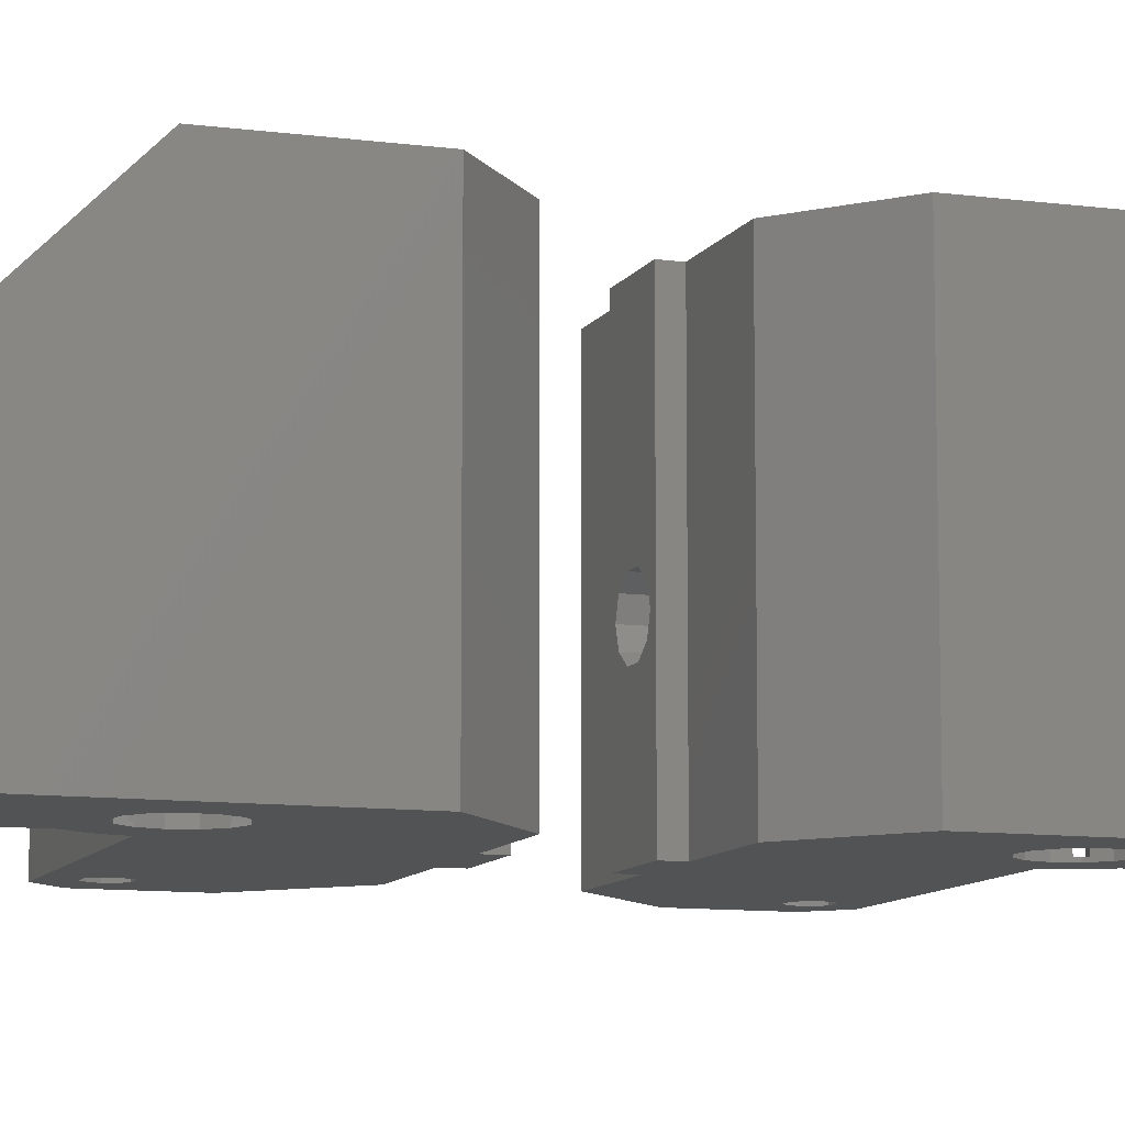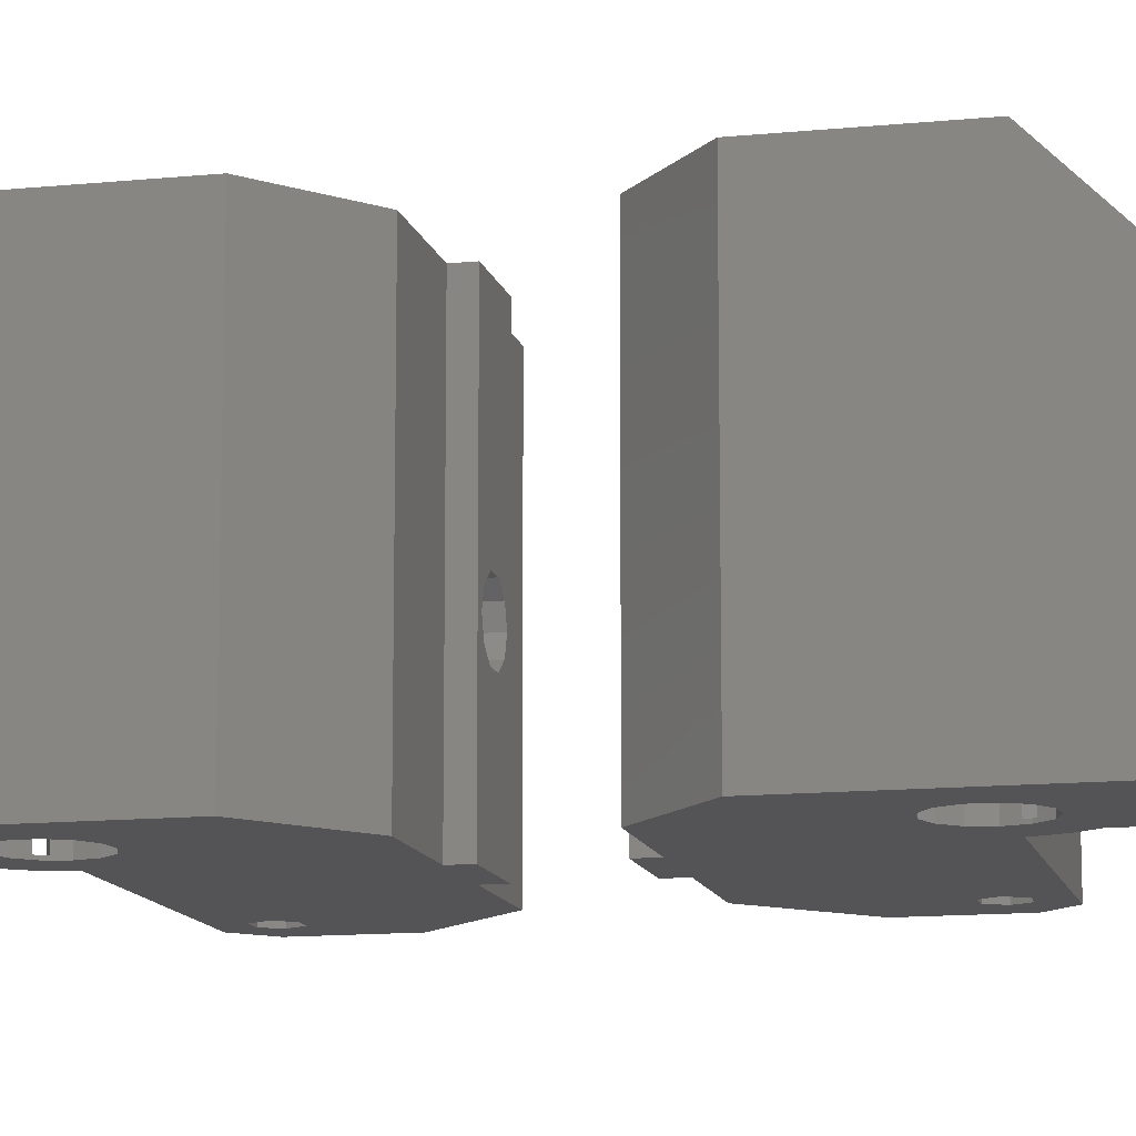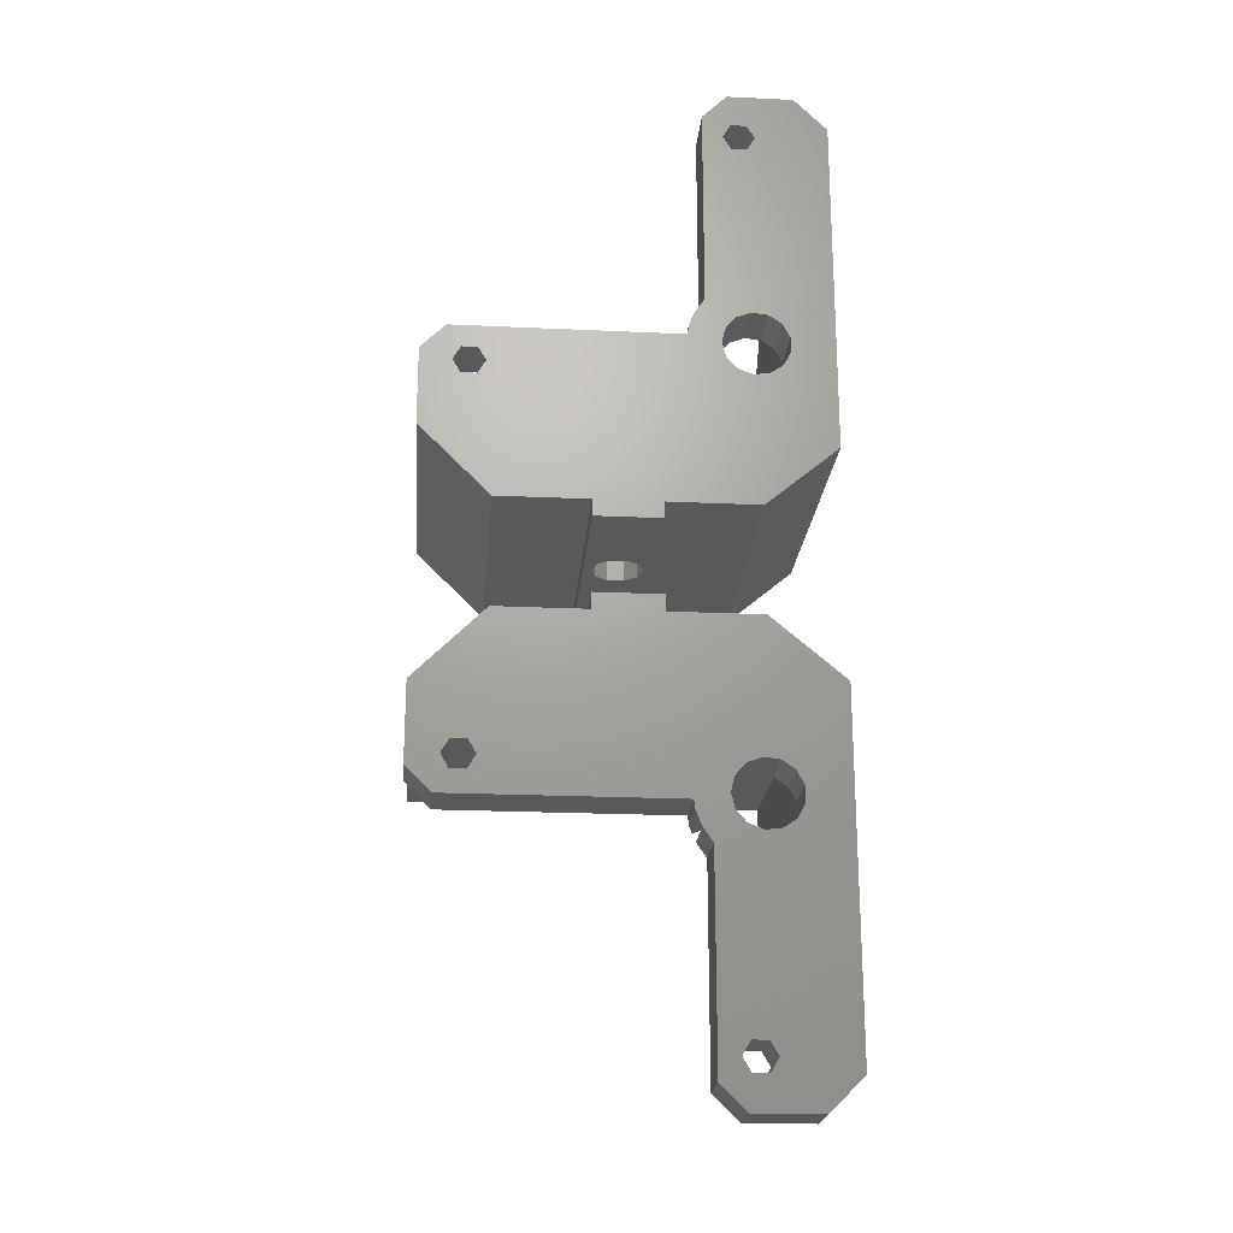
<metadata>
{"format":"stl","ext":"stl","renderer":"f3d","projection":"perspective","resolution":1024,"background":"white","views":[{"elev":-9.9,"azim":-109.1,"up":"+Z"},{"elev":-12.5,"azim":-76.7,"up":"+Z"},{"elev":-21.9,"azim":175.3,"up":"+Y"}]}
</metadata>
<code>
# stl→obj: 336 verts, 696 faces
v 0 7.384 0
v 0 49.3 10
v 0 49.3 0
v 0 23.2 36.1
v 0 7.384 36.1
v 11.6 46 6
v 15 50.3 6
v 12.55 47.65 6
v 11.6 49.3 6
v 12 53.3 6
v 9.9 53.3 6
v 9.7 49.3 6
v 5 53.3 6
v 9.7 46 6
v 6.156 22.8 6
v 7.732 23.89 6
v 8.75 47.65 6
v 5 11 6
v 5.266 21.11 6
v 12.39 22.35 6
v 15.14 25.45 6
v 15 25.58 6
v 16.19 23.92 6
v 11.42 23.44 6
v 9.632 24.12 6
v 16.92 22.06 6
v 12.83 21.45 6
v 13.15 20.15 6
v 47.3 18 6
v 42.6 18.3 6
v 43.55 16.65 6
v 44.3 21 6
v 40.7 18.3 6
v 17.05 21 6
v 39.75 16.65 6
v 47.3 11 6
v 42.6 15 6
v 40.7 15 6
v 11.42 16.86 6
v 16.56 23 6
v 12.69 18.29 6
v 9.632 16.18 6
v 7.732 16.41 6
v 6.156 17.5 6
v 5.266 19.19 6
v 47.3 11 36.1
v 47.3 8.5 36.1
v 47.3 18 0
v 47.3 8.5 0
v 12 53.3 0
v 4 53.3 0
v 4 53.3 6
v 27.8 -2 0
v 19.8 -2 0
v 27.8 0 0
v 15 50.3 0
v 11.6 46 0
v 12.55 47.65 0
v 9.632 24.12 0
v 15 25.58 0
v 11.42 23.44 0
v 9.7 46 0
v 7.732 23.89 0
v 12.69 22.01 0
v 11.6 49.3 0
v 9.7 49.3 0
v 8.75 47.65 0
v 6.156 22.8 0
v 5.266 21.11 0
v 42.6 15 0
v 42.6 18.3 0
v 43.55 16.65 0
v 40.7 15 0
v 38.8 0 0
v 44.3 21 0
v 40.7 18.3 0
v 39.75 16.65 0
v 17.05 21 0
v 19.8 0 0
v 13.15 20.15 0
v 16.92 22.06 0
v 12.69 18.29 0
v 16.23 23.87 0
v 15.14 25.45 0
v 11.42 16.86 0
v 8.8 0 0
v 9.632 16.18 0
v 7.732 16.41 0
v 6.156 17.5 0
v 5.266 19.19 0
v 19.8 0 36.1
v 8.8 0 36.1
v 38.8 0 36.1
v 27.8 0 36.1
v 5 23.2 36.1
v 5 11 36.1
v 21.3 5 36.1
v 21.3 11 36.1
v 31.3 11 36.1
v 31.3 5 36.1
v 27.8 -2 36.1
v 19.8 -2 36.1
v 31.3 11 27.1
v 24.77 11 20.56
v 21.3 11 27.1
v 26.6 11 19.9
v 28.09 11 18.65
v 29.06 11 16.97
v 29.4 11 15.05
v 29.06 11 13.13
v 24.77 11 9.535
v 26.6 11 10.2
v 28.09 11 11.45
v 22.83 11 20.56
v 21 11 19.9
v 19.51 11 18.65
v 18.54 11 16.97
v 18.2 11 15.05
v 18.54 11 13.13
v 19.51 11 11.45
v 21 11 10.2
v 22.83 11 9.535
v 22.86 -2 17.95
v 21.33 -2 16.84
v 20.75 -2 15.05
v 22.86 -2 12.15
v 24.74 -2 12.15
v 21.33 -2 13.26
v 24.74 -2 17.95
v 26.27 -2 16.84
v 26.85 -2 15.05
v 26.27 -2 13.26
v 16.19 23.92 0.3
v 16.23 23.87 0.3
v 16.56 23 0.3
v 12.39 22.35 0.3
v 12.69 22.01 0.3
v 12.83 21.45 0.3
v 21.3 5 27.1
v 31.3 5 27.1
v 29.06 4.9 13.13
v 29.4 4.9 15.05
v 24.77 4.9 9.535
v 22.83 4.9 9.535
v 24.77 4.9 20.56
v 26.6 4.9 19.9
v 28.09 4.9 11.45
v 26.6 4.9 10.2
v 18.54 4.9 13.13
v 19.51 4.9 11.45
v 24.74 4.9 17.95
v 22.83 4.9 20.56
v 26.27 4.9 16.84
v 28.09 4.9 18.65
v 22.86 4.9 17.95
v 21 4.9 19.9
v 29.06 4.9 16.97
v 26.85 4.9 15.05
v 26.27 4.9 13.26
v 24.74 4.9 12.15
v 21.33 4.9 16.84
v 19.51 4.9 18.65
v 18.54 4.9 16.97
v 20.75 4.9 15.05
v 18.2 4.9 15.05
v 21.33 4.9 13.26
v 21 4.9 10.2
v 22.86 4.9 12.15
v 0 -20.38 0
v 0 -36.2 36.1
v 0 -20.38 36.1
v 0 -62.3 10
v 0 -62.3 0
v 43.55 -29.65 6
v 47.3 -31 6
v 47.3 -24 6
v 42.6 -31.3 6
v 42.6 -28 6
v 40.7 -28 6
v 17.05 -34 6
v 39.75 -29.65 6
v 5 -24 6
v 12.83 -34.45 6
v 16.92 -35.06 6
v 13.15 -33.15 6
v 11.42 -29.86 6
v 12.69 -31.29 6
v 9.632 -29.18 6
v 5.266 -32.19 6
v 5.266 -34.11 6
v 6.156 -30.5 6
v 7.732 -29.41 6
v 44.3 -34 6
v 40.7 -31.3 6
v 16.56 -36 6
v 12.39 -35.35 6
v 15.14 -38.45 6
v 16.19 -36.92 6
v 11.6 -59 6
v 15 -63.3 6
v 15 -38.58 6
v 11.42 -36.44 6
v 12.55 -60.65 6
v 9.632 -37.12 6
v 9.7 -59 6
v 7.732 -36.89 6
v 6.156 -35.8 6
v 11.6 -62.3 6
v 12 -66.3 6
v 9.9 -66.3 6
v 9.7 -62.3 6
v 5 -66.3 6
v 8.75 -60.65 6
v 47.3 -21.5 36.1
v 47.3 -24 36.1
v 47.3 -21.5 0
v 47.3 -31 0
v 4 -66.3 0
v 4 -66.3 6
v 12 -66.3 0
v 11.6 -59 0
v 15 -38.58 0
v 15 -63.3 0
v 12.69 -35.01 0
v 13.15 -33.15 0
v 12.55 -60.65 0
v 11.6 -62.3 0
v 9.7 -62.3 0
v 9.7 -59 0
v 6.156 -35.8 0
v 7.732 -36.89 0
v 5.266 -34.11 0
v 8.75 -60.65 0
v 42.6 -31.3 0
v 43.55 -29.65 0
v 44.3 -34 0
v 40.7 -31.3 0
v 40.7 -28 0
v 27.8 -13 0
v 38.8 -13 0
v 17.05 -34 0
v 39.75 -29.65 0
v 19.8 -13 0
v 27.8 -11 0
v 16.92 -35.06 0
v 16.23 -36.87 0
v 15.14 -38.45 0
v 12.69 -31.29 0
v 11.42 -29.86 0
v 8.8 -13 0
v 9.632 -29.18 0
v 7.732 -29.41 0
v 6.156 -30.5 0
v 5.266 -32.19 0
v 42.6 -28 0
v 19.8 -11 0
v 11.42 -36.44 0
v 9.632 -37.12 0
v 8.8 -13 36.1
v 19.8 -13 36.1
v 27.8 -13 36.1
v 38.8 -13 36.1
v 27.8 -11 36.1
v 19.8 -11 36.1
v 21.3 -18 36.1
v 5 -24 36.1
v 21.3 -24 36.1
v 5 -36.2 36.1
v 31.3 -18 36.1
v 31.3 -24 36.1
v 21.3 -24 27.1
v 24.77 -24 20.56
v 22.83 -24 20.56
v 19.51 -24 18.65
v 21 -24 19.9
v 18.54 -24 16.97
v 18.2 -24 15.05
v 18.54 -24 13.13
v 22.83 -24 9.535
v 24.77 -24 9.535
v 21 -24 10.2
v 19.51 -24 11.45
v 31.3 -24 27.1
v 26.6 -24 19.9
v 28.09 -24 18.65
v 29.06 -24 16.97
v 29.4 -24 15.05
v 29.06 -24 13.13
v 28.09 -24 11.45
v 26.6 -24 10.2
v 24.74 -11 17.95
v 26.27 -11 16.84
v 26.85 -11 15.05
v 24.74 -11 12.15
v 22.86 -11 12.15
v 26.27 -11 13.26
v 22.86 -11 17.95
v 21.33 -11 16.84
v 20.75 -11 15.05
v 21.33 -11 13.26
v 16.19 -36.92 0.3
v 16.23 -36.87 0.3
v 16.56 -36 0.3
v 12.39 -35.35 0.3
v 12.69 -35.01 0.3
v 12.83 -34.45 0.3
v 21.3 -18 27.1
v 31.3 -18 27.1
v 29.4 -17.9 15.05
v 29.06 -17.9 13.13
v 22.83 -17.9 9.535
v 24.77 -17.9 9.535
v 26.6 -17.9 19.9
v 24.77 -17.9 20.56
v 26.6 -17.9 10.2
v 28.09 -17.9 11.45
v 19.51 -17.9 11.45
v 18.54 -17.9 13.13
v 22.86 -17.9 17.95
v 22.83 -17.9 20.56
v 21 -17.9 19.9
v 21.33 -17.9 16.84
v 19.51 -17.9 18.65
v 24.74 -17.9 17.95
v 18.54 -17.9 16.97
v 20.75 -17.9 15.05
v 18.2 -17.9 15.05
v 21.33 -17.9 13.26
v 21 -17.9 10.2
v 22.86 -17.9 12.15
v 26.27 -17.9 16.84
v 28.09 -17.9 18.65
v 29.06 -17.9 16.97
v 26.85 -17.9 15.05
v 26.27 -17.9 13.26
v 24.74 -17.9 12.15
f 1 2 3
f 2 1 4
f 4 1 5
f 6 7 8
f 9 7 10
f 7 9 8
f 11 9 10
f 11 12 9
f 13 12 11
f 14 15 16
f 13 15 17
f 18 19 13
f 15 13 19
f 12 13 17
f 20 21 22
f 21 20 23
f 7 6 22
f 14 22 6
f 22 24 20
f 22 14 25
f 22 25 24
f 15 14 17
f 14 16 25
f 26 27 28
f 29 30 31
f 32 33 30
f 33 34 35
f 34 33 32
f 30 29 32
f 29 31 36
f 37 36 31
f 38 36 37
f 34 38 35
f 39 38 34
f 27 26 40
f 26 28 34
f 41 34 28
f 39 34 41
f 18 38 39
f 18 39 42
f 18 42 43
f 38 18 36
f 44 18 43
f 45 18 44
f 19 18 45
f 46 47 36
f 36 48 29
f 36 49 48
f 49 36 47
f 50 11 10
f 51 11 50
f 11 51 13
f 13 51 52
f 53 54 55
f 56 57 58
f 59 60 61
f 62 60 59
f 60 62 57
f 63 62 59
f 3 62 63
f 61 60 64
f 57 56 60
f 65 56 58
f 56 65 50
f 66 50 65
f 51 66 67
f 3 63 68
f 3 68 69
f 66 51 50
f 62 3 67
f 70 48 49
f 71 48 72
f 48 70 72
f 49 73 70
f 55 73 74
f 74 73 49
f 48 71 75
f 76 75 71
f 73 55 77
f 78 77 55
f 79 55 54
f 78 55 79
f 76 78 75
f 77 78 76
f 80 81 78
f 82 78 79
f 80 78 82
f 81 64 83
f 84 64 60
f 83 64 84
f 64 81 80
f 79 85 82
f 86 85 79
f 85 86 87
f 1 87 86
f 87 1 88
f 88 1 89
f 1 69 90
f 89 1 90
f 69 1 3
f 67 3 51
f 86 91 92
f 91 86 79
f 55 93 94
f 93 55 74
f 95 4 96
f 96 97 98
f 97 92 91
f 97 96 92
f 5 96 4
f 96 5 92
f 99 47 46
f 47 99 93
f 100 93 99
f 100 94 93
f 97 94 100
f 91 94 97
f 94 91 101
f 101 91 102
f 46 103 99
f 103 104 105
f 36 103 46
f 103 106 104
f 103 107 106
f 103 108 107
f 103 36 108
f 108 36 109
f 109 36 110
f 18 111 36
f 112 36 111
f 113 36 112
f 110 36 113
f 105 96 98
f 114 105 104
f 115 105 114
f 116 105 115
f 105 116 96
f 117 96 116
f 18 117 118
f 18 118 119
f 18 119 120
f 117 18 96
f 121 18 120
f 122 18 121
f 111 18 122
f 18 95 96
f 95 18 13
f 54 91 79
f 91 54 102
f 101 55 94
f 55 101 53
f 102 123 101
f 102 124 123
f 102 125 124
f 126 54 127
f 128 54 126
f 125 54 128
f 54 125 102
f 129 101 123
f 130 101 129
f 131 101 130
f 53 127 54
f 131 53 101
f 132 53 131
f 127 53 132
f 22 56 7
f 56 22 60
f 75 34 32
f 34 75 78
f 34 81 26
f 81 34 78
f 84 22 21
f 22 84 60
f 133 21 23
f 21 133 84
f 83 133 134
f 133 83 84
f 40 26 135
f 135 83 134
f 135 81 83
f 81 135 26
f 136 23 20
f 23 136 133
f 133 135 134
f 137 135 133
f 135 137 138
f 137 133 136
f 135 27 40
f 27 135 138
f 1 92 5
f 92 1 86
f 93 49 47
f 49 93 74
f 29 75 32
f 75 29 48
f 7 50 10
f 50 7 56
f 3 52 51
f 52 3 2
f 95 2 4
f 13 2 95
f 2 13 52
f 97 105 98
f 105 97 139
f 140 99 103
f 99 140 100
f 105 140 103
f 140 105 139
f 140 97 100
f 97 140 139
f 72 30 71
f 30 72 31
f 35 76 33
f 76 35 77
f 76 30 33
f 30 76 71
f 38 77 35
f 77 38 73
f 70 38 37
f 38 70 73
f 70 31 72
f 31 70 37
f 58 9 65
f 9 58 8
f 57 14 6
f 14 57 62
f 17 66 12
f 66 17 67
f 66 9 12
f 9 66 65
f 14 67 17
f 67 14 62
f 57 8 58
f 8 57 6
f 64 138 137
f 80 138 64
f 28 138 80
f 138 28 27
f 45 69 19
f 69 45 90
f 85 42 39
f 42 85 87
f 63 25 16
f 25 63 59
f 68 16 15
f 16 68 63
f 85 41 82
f 41 85 39
f 59 24 25
f 24 59 61
f 61 136 24
f 64 136 61
f 136 64 137
f 24 136 20
f 19 68 15
f 68 19 69
f 82 28 80
f 28 82 41
f 87 43 42
f 43 87 88
f 88 44 43
f 44 88 89
f 44 90 45
f 90 44 89
f 141 109 110
f 109 141 142
f 122 143 111
f 143 122 144
f 145 106 146
f 106 145 104
f 112 147 113
f 147 112 148
f 147 110 113
f 110 147 141
f 111 148 112
f 148 111 143
f 149 120 119
f 120 149 150
f 151 145 146
f 145 151 152
f 153 146 154
f 155 152 151
f 152 155 156
f 153 154 157
f 146 153 151
f 158 157 142
f 157 158 153
f 141 158 142
f 158 141 159
f 147 159 141
f 159 148 160
f 148 159 147
f 161 156 155
f 156 161 162
f 162 161 163
f 164 163 161
f 164 165 163
f 149 164 166
f 164 149 165
f 167 166 168
f 166 150 149
f 143 160 148
f 160 143 168
f 166 167 150
f 144 168 143
f 168 144 167
f 165 119 118
f 119 165 149
f 121 144 122
f 144 121 167
f 156 114 152
f 114 156 115
f 162 117 116
f 117 162 163
f 163 118 117
f 118 163 165
f 120 167 121
f 167 120 150
f 142 108 109
f 108 142 157
f 146 107 154
f 107 146 106
f 157 107 108
f 107 157 154
f 152 104 145
f 104 152 114
f 162 115 156
f 115 162 116
f 129 153 130
f 153 129 151
f 132 158 159
f 158 132 131
f 131 153 158
f 153 131 130
f 166 126 168
f 126 166 128
f 125 166 164
f 166 125 128
f 124 164 161
f 164 124 125
f 168 127 160
f 127 168 126
f 160 132 159
f 132 160 127
f 123 151 129
f 151 123 155
f 124 155 123
f 155 124 161
f 169 170 171
f 172 169 173
f 169 172 170
f 174 175 176
f 177 175 174
f 176 178 174
f 176 179 178
f 179 180 181
f 182 179 176
f 183 184 180
f 183 180 185
f 179 186 180
f 180 187 185
f 180 186 187
f 179 182 186
f 186 182 188
f 189 182 190
f 191 182 189
f 192 182 191
f 188 182 192
f 175 177 193
f 194 193 177
f 194 180 193
f 180 194 181
f 184 183 195
f 196 197 198
f 199 200 201
f 197 196 201
f 202 201 196
f 200 199 203
f 204 201 202
f 205 201 204
f 201 205 199
f 206 205 204
f 207 205 206
f 208 200 203
f 200 208 209
f 208 210 209
f 211 210 208
f 212 211 213
f 205 207 213
f 212 207 190
f 211 212 210
f 207 212 213
f 212 190 182
f 176 214 215
f 214 176 216
f 217 176 175
f 176 217 216
f 218 212 219
f 212 218 210
f 220 210 218
f 210 220 209
f 221 222 223
f 222 224 225
f 221 223 226
f 227 223 220
f 223 227 226
f 220 228 227
f 218 228 220
f 229 230 231
f 229 173 230
f 230 173 232
f 173 233 218
f 228 218 233
f 217 234 235
f 236 237 234
f 238 239 240
f 241 242 237
f 239 243 244
f 242 241 239
f 241 237 236
f 239 241 243
f 225 245 246
f 245 225 241
f 225 246 247
f 225 247 222
f 241 225 248
f 241 248 243
f 249 243 248
f 250 249 251
f 249 250 243
f 169 251 252
f 169 252 253
f 169 253 254
f 169 232 173
f 251 169 250
f 232 169 254
f 234 217 236
f 255 217 235
f 217 255 216
f 238 216 255
f 238 240 216
f 239 238 242
f 244 243 256
f 229 222 221
f 222 257 224
f 222 229 258
f 222 258 257
f 173 229 233
f 229 231 258
f 243 259 260
f 259 243 250
f 240 261 262
f 261 240 239
f 260 261 263
f 260 263 264
f 261 260 265
f 259 265 260
f 266 265 259
f 265 266 267
f 171 266 259
f 170 266 171
f 266 170 268
f 261 269 262
f 269 261 265
f 270 214 262
f 270 262 269
f 214 270 215
f 266 271 267
f 272 271 273
f 274 271 266
f 271 275 273
f 271 274 275
f 266 276 274
f 182 276 266
f 276 182 277
f 277 182 278
f 279 182 280
f 281 182 279
f 282 182 281
f 278 182 282
f 283 215 270
f 271 272 283
f 284 283 272
f 285 283 284
f 286 283 285
f 176 283 286
f 176 286 287
f 176 287 288
f 176 288 289
f 283 176 215
f 290 176 289
f 280 176 290
f 176 280 182
f 268 182 266
f 182 268 212
f 243 264 256
f 264 243 260
f 261 244 263
f 244 261 239
f 263 291 264
f 263 292 291
f 263 293 292
f 294 244 295
f 296 244 294
f 293 244 296
f 244 293 263
f 297 264 291
f 298 264 297
f 299 264 298
f 256 295 244
f 299 256 264
f 300 256 299
f 295 256 300
f 200 222 201
f 222 200 223
f 241 193 180
f 193 241 236
f 184 241 180
f 241 184 245
f 222 197 201
f 197 222 247
f 198 197 301
f 301 246 302
f 247 301 197
f 301 247 246
f 303 184 195
f 184 303 245
f 246 303 302
f 303 246 245
f 301 196 198
f 196 301 304
f 303 301 302
f 305 303 306
f 303 305 301
f 301 305 304
f 306 195 183
f 195 306 303
f 250 171 259
f 171 250 169
f 214 240 262
f 240 214 216
f 193 217 175
f 217 193 236
f 209 223 200
f 223 209 220
f 219 173 218
f 173 219 172
f 172 212 268
f 172 268 170
f 212 172 219
f 267 307 265
f 307 267 271
f 283 269 308
f 269 283 270
f 307 283 308
f 283 307 271
f 307 269 265
f 269 307 308
f 234 174 235
f 174 234 177
f 194 242 181
f 242 194 237
f 234 194 177
f 194 234 237
f 181 238 179
f 238 181 242
f 238 178 179
f 178 238 255
f 235 178 255
f 178 235 174
f 227 203 226
f 203 227 208
f 229 199 205
f 199 229 221
f 211 233 213
f 233 211 228
f 227 211 208
f 211 227 228
f 213 229 205
f 229 213 233
f 226 199 221
f 199 226 203
f 225 306 185
f 224 306 225
f 306 224 305
f 185 306 183
f 190 254 189
f 254 190 232
f 251 186 188
f 186 251 249
f 258 206 204
f 206 258 231
f 231 207 206
f 207 231 230
f 248 186 249
f 186 248 187
f 257 204 202
f 204 257 258
f 224 304 305
f 257 304 224
f 202 304 257
f 304 202 196
f 207 232 190
f 232 207 230
f 225 187 248
f 187 225 185
f 252 188 192
f 188 252 251
f 253 192 191
f 192 253 252
f 189 253 191
f 253 189 254
f 288 309 310
f 309 288 287
f 311 280 312
f 280 311 279
f 272 313 284
f 313 272 314
f 315 289 316
f 289 315 290
f 289 310 316
f 310 289 288
f 312 290 315
f 290 312 280
f 278 317 318
f 317 278 282
f 319 320 321
f 320 319 314
f 322 321 323
f 324 314 319
f 314 324 313
f 322 323 325
f 321 322 319
f 326 325 327
f 325 326 322
f 318 326 327
f 326 318 328
f 317 328 318
f 328 329 330
f 329 328 317
f 331 313 324
f 313 331 332
f 332 331 333
f 334 333 331
f 334 309 333
f 310 334 335
f 334 310 309
f 315 335 336
f 335 316 310
f 311 330 329
f 330 311 336
f 335 315 316
f 312 336 311
f 336 312 315
f 277 318 327
f 318 277 278
f 329 279 311
f 279 329 281
f 275 320 273
f 320 275 321
f 274 325 323
f 325 274 276
f 276 327 325
f 327 276 277
f 317 281 329
f 281 317 282
f 287 333 309
f 333 287 286
f 284 332 285
f 332 284 313
f 286 332 333
f 332 286 285
f 273 314 272
f 314 273 320
f 274 321 275
f 321 274 323
f 324 292 331
f 292 324 291
f 335 293 296
f 293 335 334
f 334 292 293
f 292 334 331
f 300 330 295
f 330 300 328
f 326 300 299
f 300 326 328
f 322 299 298
f 299 322 326
f 295 336 294
f 336 295 330
f 294 335 296
f 335 294 336
f 319 291 324
f 291 319 297
f 322 297 319
f 297 322 298

</code>
